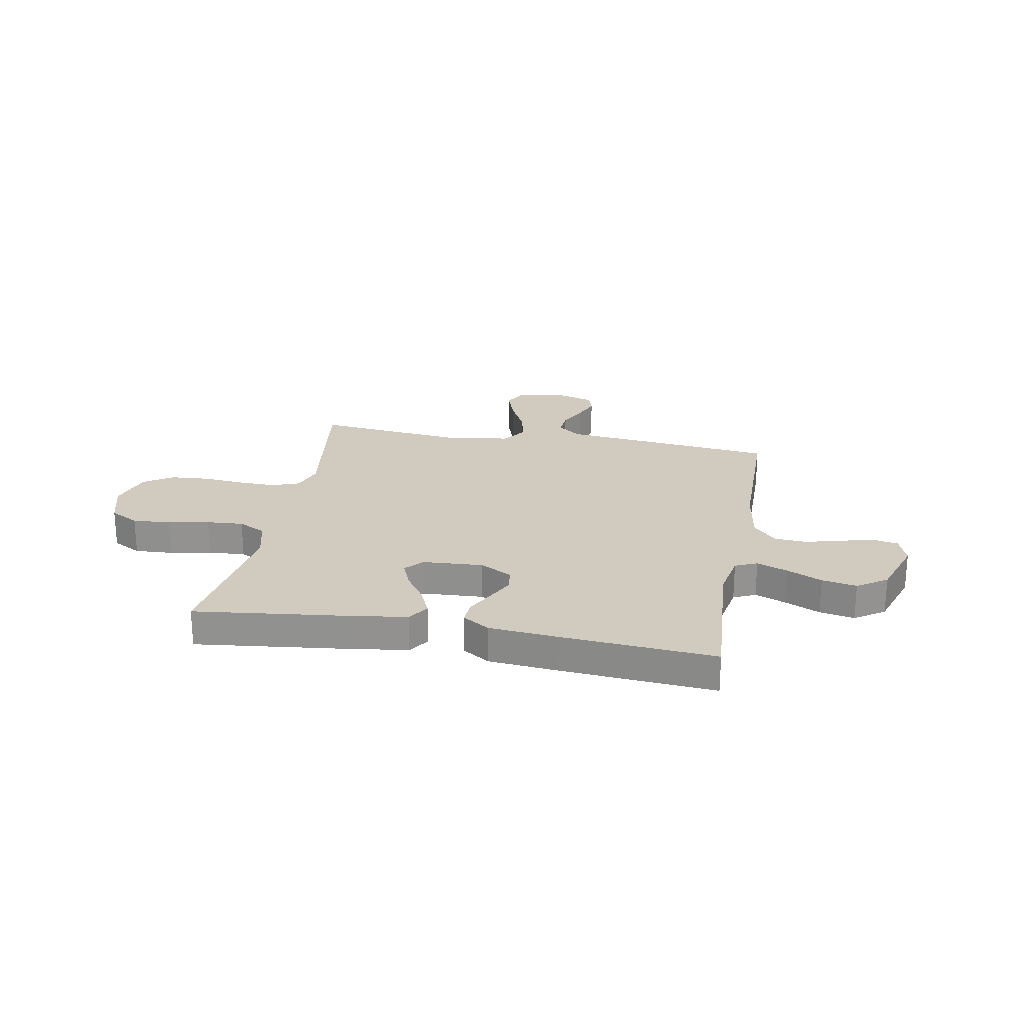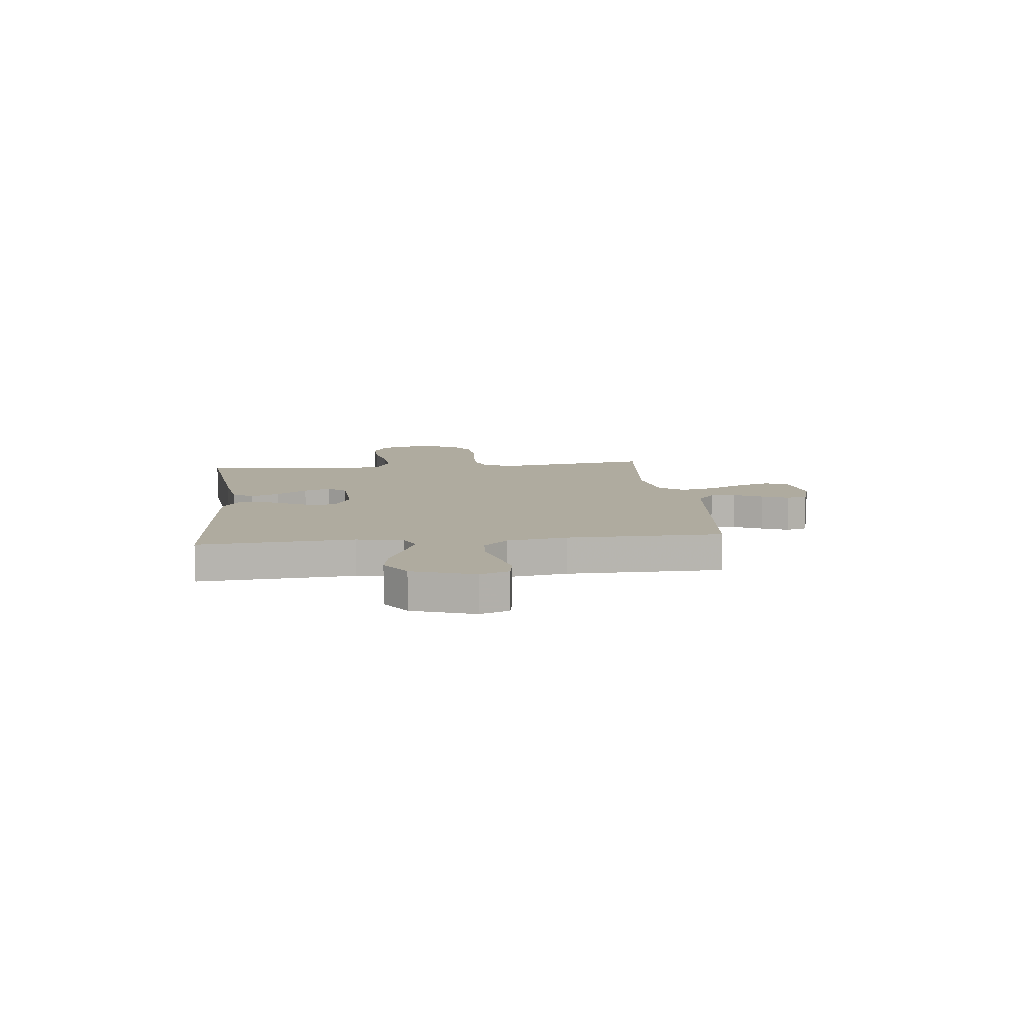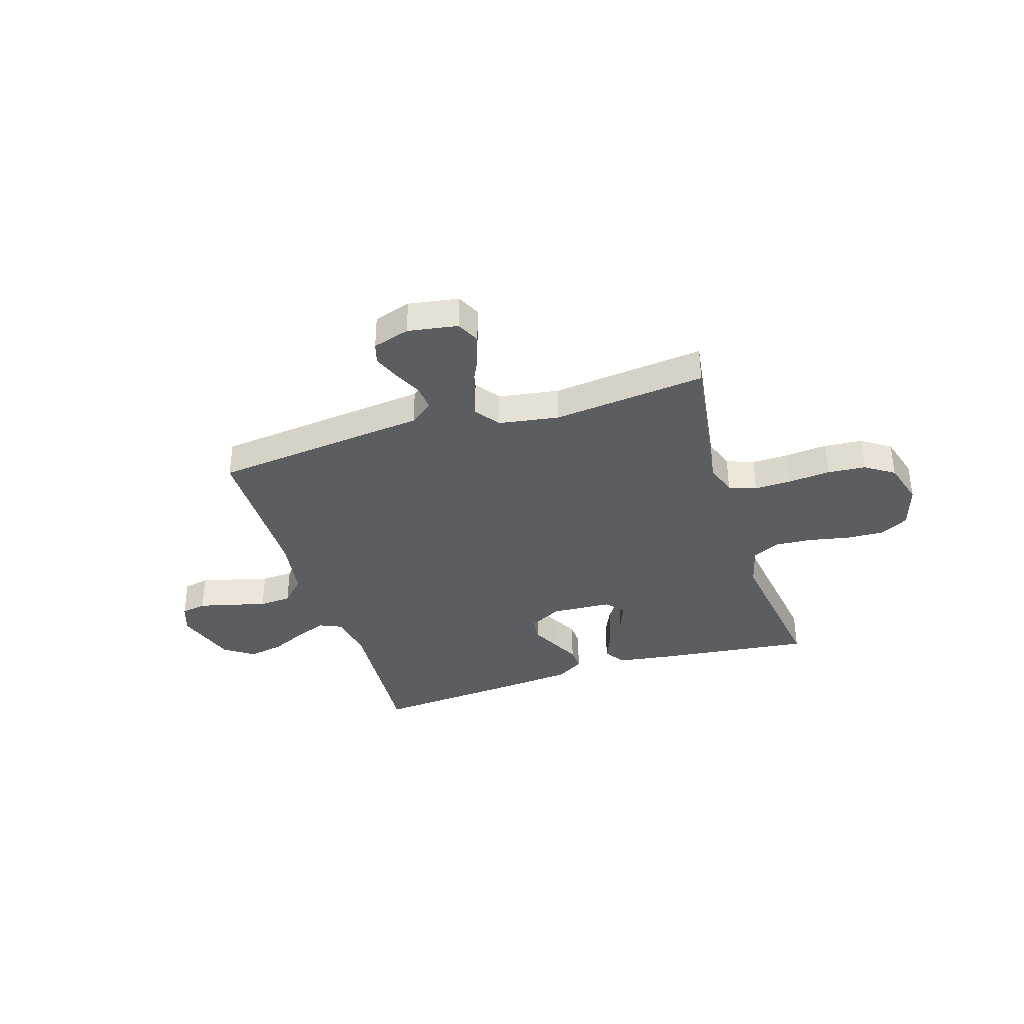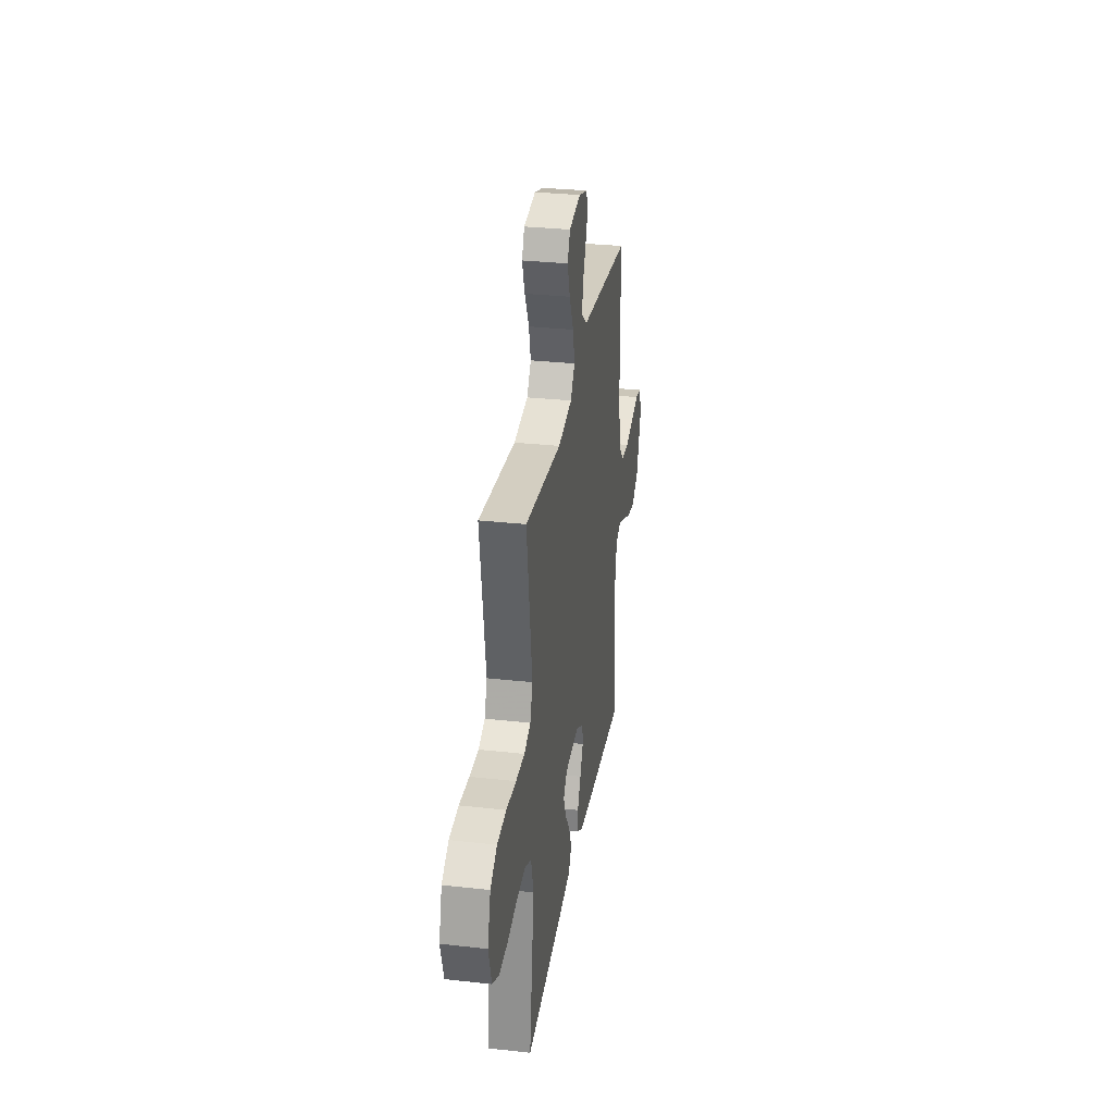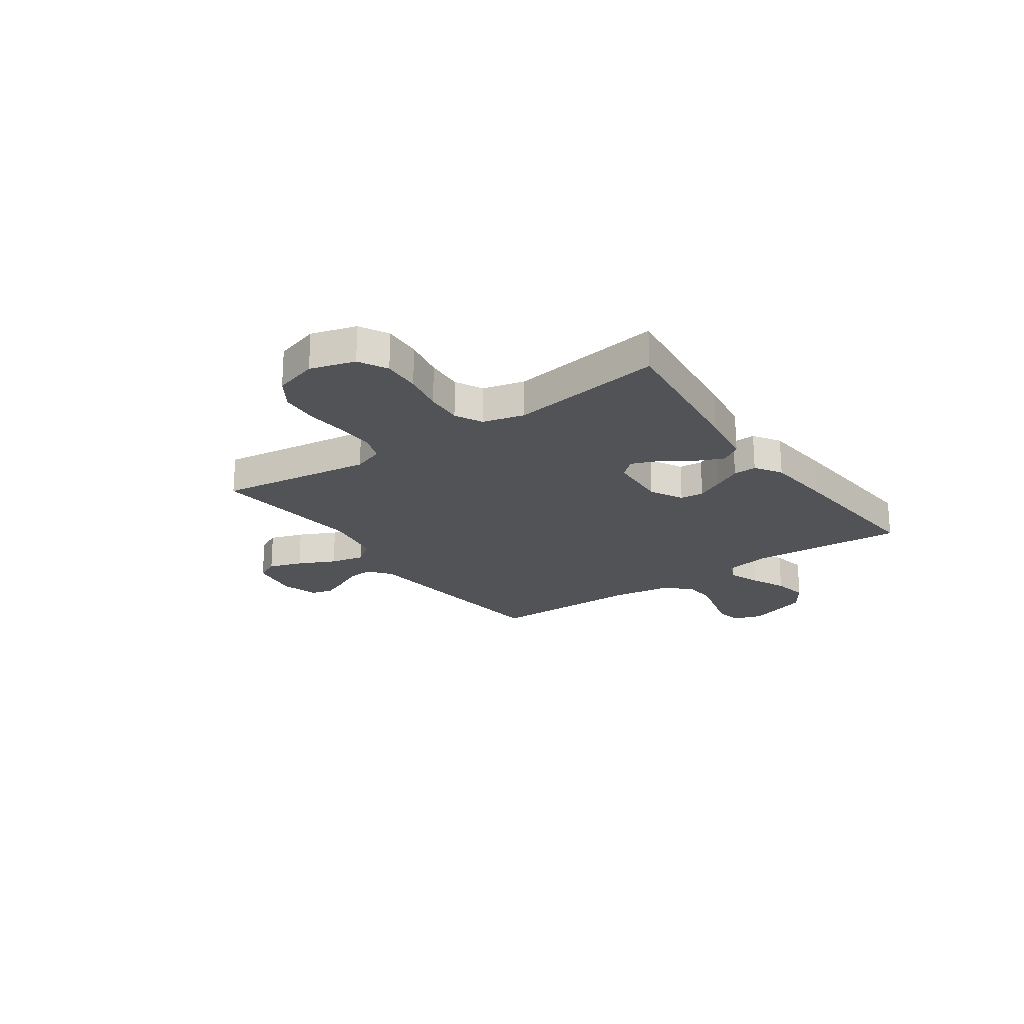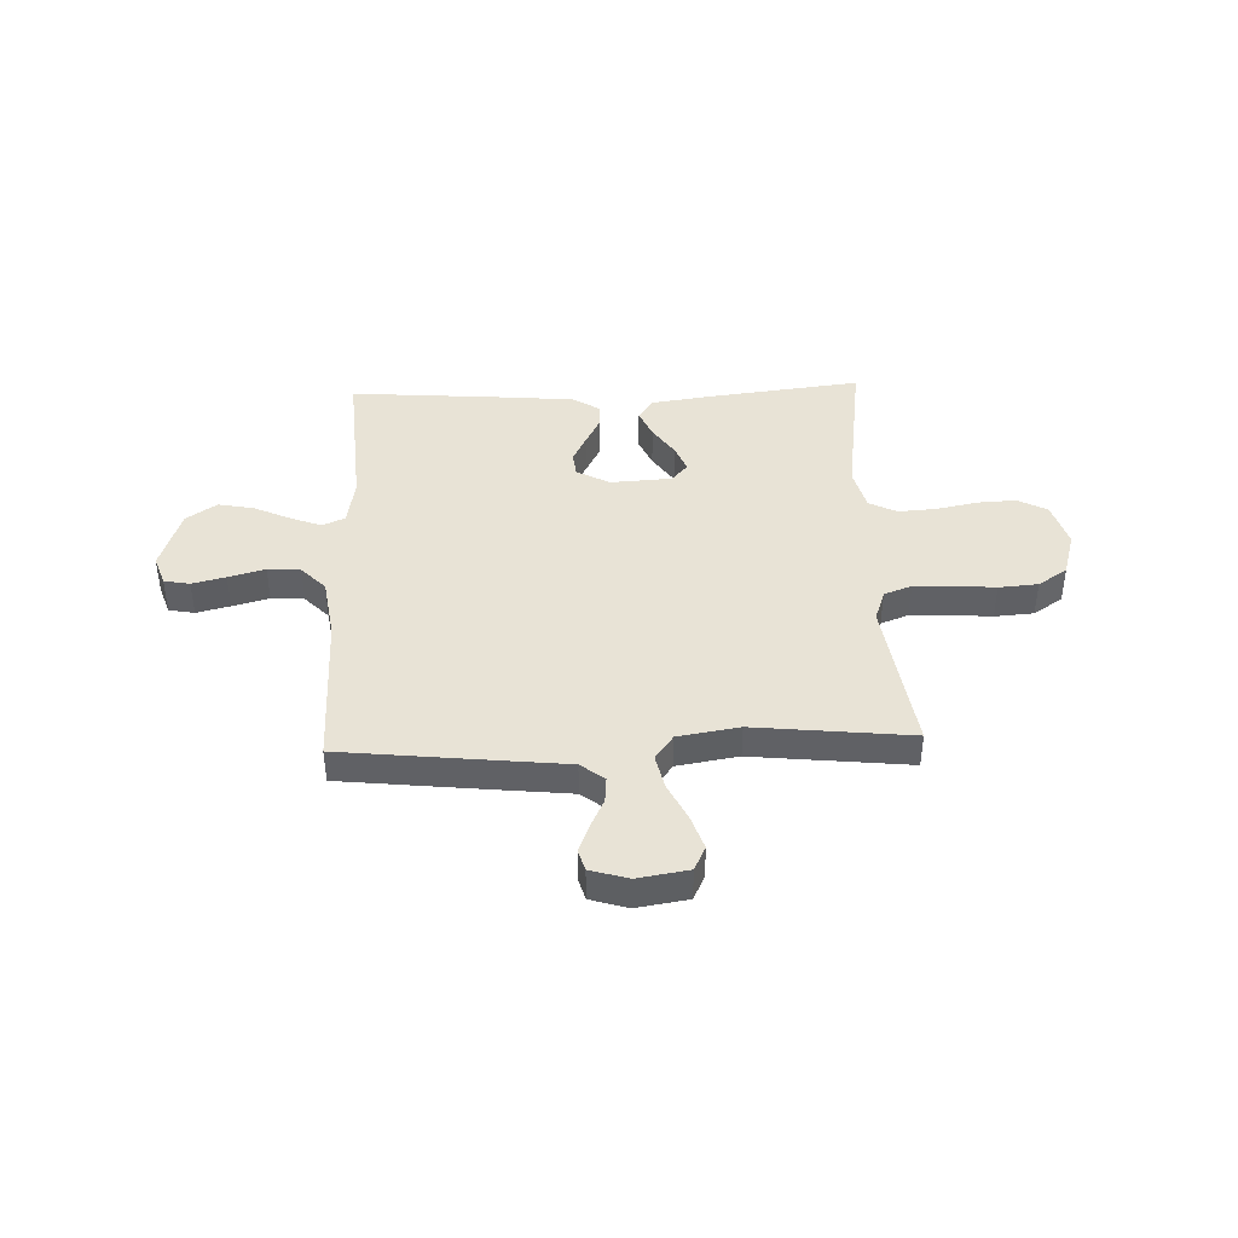
<metadata>
{"format":"obj","ext":"obj","renderer":"f3d","projection":"perspective","resolution":1024,"background":"white","views":[{"elev":23.6,"azim":-169.5,"up":"+Y"},{"elev":9.6,"azim":-96.3,"up":"+Y"},{"elev":-36.7,"azim":17.5,"up":"+Y"},{"elev":30.8,"azim":99.1,"up":"+Z"},{"elev":-21.9,"azim":125.3,"up":"+Y"},{"elev":41.8,"azim":-2.1,"up":"+Y"}]}
</metadata>
<code>
v 0.5 0.07 -0.5
v 0.2 0.07 -0.464
v 0.09 0.07 -0.448
v 0.063 0.07 -0.407
v 0.087 0.07 -0.352
v 0.127 0.07 -0.293
v 0.148 0.07 -0.241
v 0.117 0.07 -0.206
v 0 0.07 -0.199
v -0.064 0.07 -0.233
v -0.069 0.07 -0.279
v -0.043 0.07 -0.332
v -0.015 0.07 -0.386
v -0.013 0.07 -0.432
v -0.065 0.07 -0.465
v -0.2 0.07 -0.477
v -0.5 0.07 -0.5
v -0.479 0.07 -0.2
v -0.495 0.07 -0.11
v -0.538 0.07 -0.091
v -0.598 0.07 -0.114
v -0.667 0.07 -0.146
v -0.735 0.07 -0.159
v -0.793 0.07 -0.12
v -0.833 0.07 0
v -0.813 0.07 0.057
v -0.764 0.07 0.066
v -0.7 0.07 0.05
v -0.63 0.07 0.031
v -0.567 0.07 0.035
v -0.521 0.07 0.083
v -0.503 0.07 0.2
v -0.5 0.07 0.5
v -0.2 0.07 0.533
v -0.078 0.07 0.546
v -0.033 0.07 0.581
v -0.037 0.07 0.63
v -0.063 0.07 0.685
v -0.084 0.07 0.737
v -0.072 0.07 0.778
v 0 0.07 0.8
v 0.098 0.07 0.784
v 0.12 0.07 0.738
v 0.098 0.07 0.673
v 0.063 0.07 0.601
v 0.048 0.07 0.535
v 0.083 0.07 0.487
v 0.2 0.07 0.468
v 0.5 0.07 0.5
v 0.456 0.07 0.2
v 0.477 0.07 0.14
v 0.53 0.07 0.12
v 0.603 0.07 0.122
v 0.684 0.07 0.129
v 0.759 0.07 0.123
v 0.815 0.07 0.086
v 0.84 0.07 0
v 0.814 0.07 -0.087
v 0.758 0.07 -0.117
v 0.684 0.07 -0.113
v 0.604 0.07 -0.097
v 0.532 0.07 -0.092
v 0.479 0.07 -0.119
v 0.458 0.07 -0.2
v 0.5 0 -0.5
v 0.2 0 -0.464
v 0.09 0 -0.448
v 0.063 0 -0.407
v 0.087 0 -0.352
v 0.127 0 -0.293
v 0.148 0 -0.241
v 0.117 0 -0.206
v 0 0 -0.199
v -0.064 0 -0.233
v -0.069 0 -0.279
v -0.043 0 -0.332
v -0.015 0 -0.386
v -0.013 0 -0.432
v -0.065 0 -0.465
v -0.2 0 -0.477
v -0.5 0 -0.5
v -0.479 0 -0.2
v -0.495 0 -0.11
v -0.538 0 -0.091
v -0.598 0 -0.114
v -0.667 0 -0.146
v -0.735 0 -0.159
v -0.793 0 -0.12
v -0.833 0 0
v -0.813 0 0.057
v -0.764 0 0.066
v -0.7 0 0.05
v -0.63 0 0.031
v -0.567 0 0.035
v -0.521 0 0.083
v -0.503 0 0.2
v -0.5 0 0.5
v -0.2 0 0.533
v -0.078 0 0.546
v -0.033 0 0.581
v -0.037 0 0.63
v -0.063 0 0.685
v -0.084 0 0.737
v -0.072 0 0.778
v 0 0 0.8
v 0.098 0 0.784
v 0.12 0 0.738
v 0.098 0 0.673
v 0.063 0 0.601
v 0.048 0 0.535
v 0.083 0 0.487
v 0.2 0 0.468
v 0.5 0 0.5
v 0.456 0 0.2
v 0.477 0 0.14
v 0.53 0 0.12
v 0.603 0 0.122
v 0.684 0 0.129
v 0.759 0 0.123
v 0.815 0 0.086
v 0.84 0 0
v 0.814 0 -0.087
v 0.758 0 -0.117
v 0.684 0 -0.113
v 0.604 0 -0.097
v 0.532 0 -0.092
v 0.479 0 -0.119
v 0.458 0 -0.2
f 58 59 60 61
f 58 61 62
f 57 58 62
f 56 57 62
f 53 54 55 56
f 52 53 56 62
f 51 52 62 63
f 48 49 50
f 47 48 50 51
f 42 43 44 45
f 42 45 46
f 41 42 46
f 40 41 46
f 37 38 39 40
f 37 40 46
f 36 37 46 47
f 32 33 34 35
f 31 32 35 36
f 30 31 36 47
f 26 27 28 29
f 24 25 26 29
f 24 29 30
f 21 22 23 24
f 20 21 24 30
f 19 20 30 47
f 15 16 17 18
f 12 13 14 15
f 11 12 15 18
f 10 11 18 19
f 3 4 5 6
f 3 6 7
f 64 1 2 3
f 64 3 7
f 63 64 7 8
f 51 63 8 9
f 19 47 51
f 9 10 19 51
f 125 124 123 122
f 126 125 122
f 126 122 121
f 126 121 120
f 120 119 118 117
f 126 120 117 116
f 127 126 116 115
f 114 113 112
f 115 114 112 111
f 109 108 107 106
f 110 109 106
f 110 106 105
f 110 105 104
f 104 103 102 101
f 110 104 101
f 111 110 101 100
f 99 98 97 96
f 100 99 96 95
f 111 100 95 94
f 93 92 91 90
f 93 90 89 88
f 94 93 88
f 88 87 86 85
f 94 88 85 84
f 111 94 84 83
f 82 81 80 79
f 79 78 77 76
f 82 79 76 75
f 83 82 75 74
f 70 69 68 67
f 71 70 67
f 67 66 65 128
f 71 67 128
f 72 71 128 127
f 73 72 127 115
f 115 111 83
f 115 83 74 73
f 1 65 66 2
f 2 66 67 3
f 3 67 68 4
f 4 68 69 5
f 5 69 70 6
f 6 70 71 7
f 7 71 72 8
f 8 72 73 9
f 9 73 74 10
f 10 74 75 11
f 11 75 76 12
f 12 76 77 13
f 13 77 78 14
f 14 78 79 15
f 15 79 80 16
f 16 80 81 17
f 17 81 82 18
f 18 82 83 19
f 19 83 84 20
f 20 84 85 21
f 21 85 86 22
f 22 86 87 23
f 23 87 88 24
f 24 88 89 25
f 25 89 90 26
f 26 90 91 27
f 27 91 92 28
f 28 92 93 29
f 29 93 94 30
f 30 94 95 31
f 31 95 96 32
f 32 96 97 33
f 33 97 98 34
f 34 98 99 35
f 35 99 100 36
f 36 100 101 37
f 37 101 102 38
f 38 102 103 39
f 39 103 104 40
f 40 104 105 41
f 41 105 106 42
f 42 106 107 43
f 43 107 108 44
f 44 108 109 45
f 45 109 110 46
f 46 110 111 47
f 47 111 112 48
f 48 112 113 49
f 49 113 114 50
f 50 114 115 51
f 51 115 116 52
f 52 116 117 53
f 53 117 118 54
f 54 118 119 55
f 55 119 120 56
f 56 120 121 57
f 57 121 122 58
f 58 122 123 59
f 59 123 124 60
f 60 124 125 61
f 61 125 126 62
f 62 126 127 63
f 63 127 128 64
f 64 128 65 1

</code>
